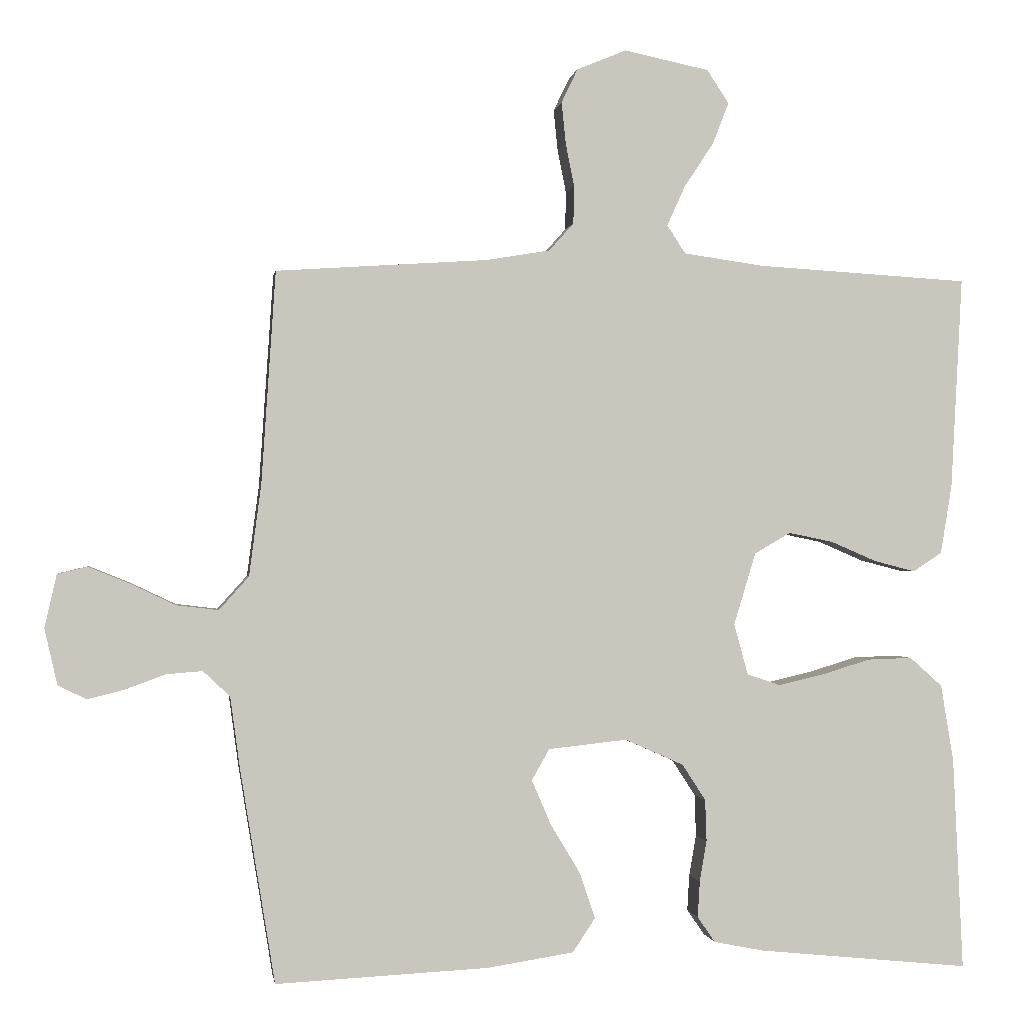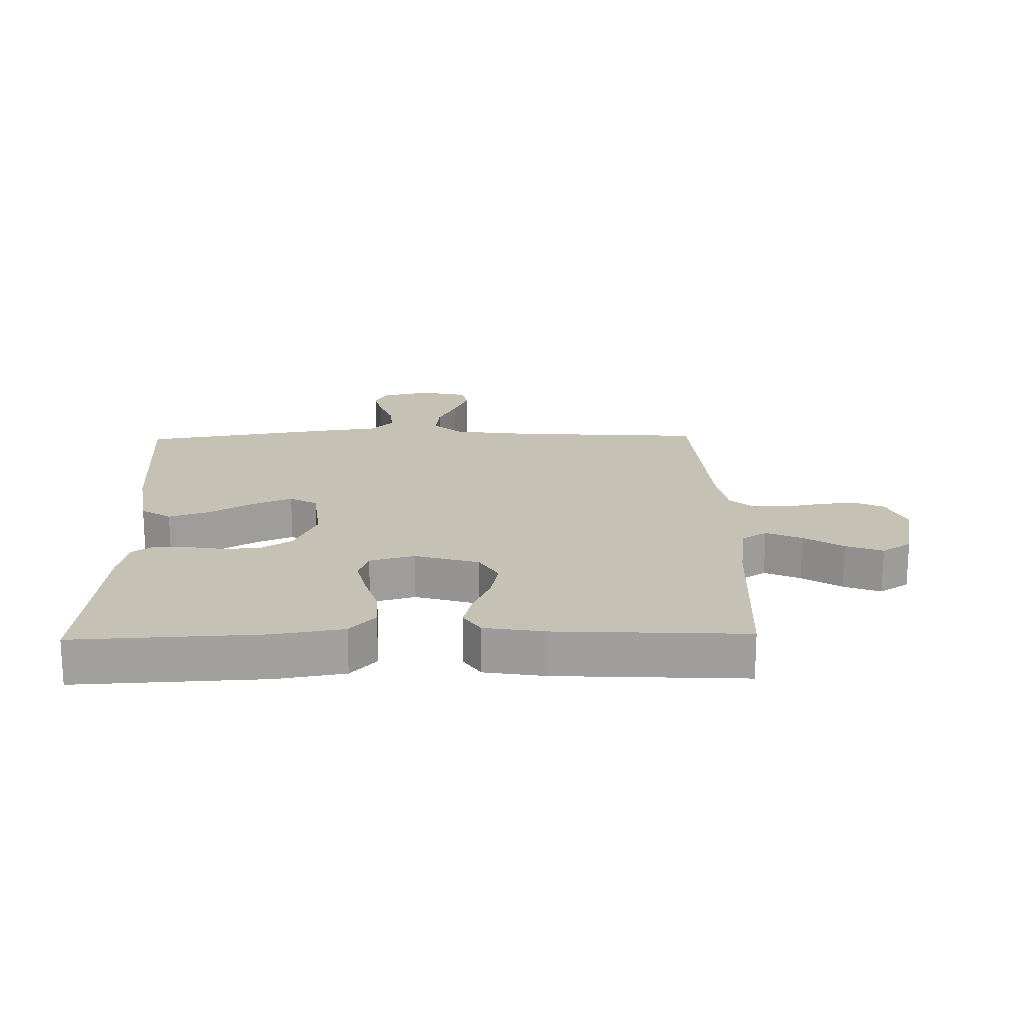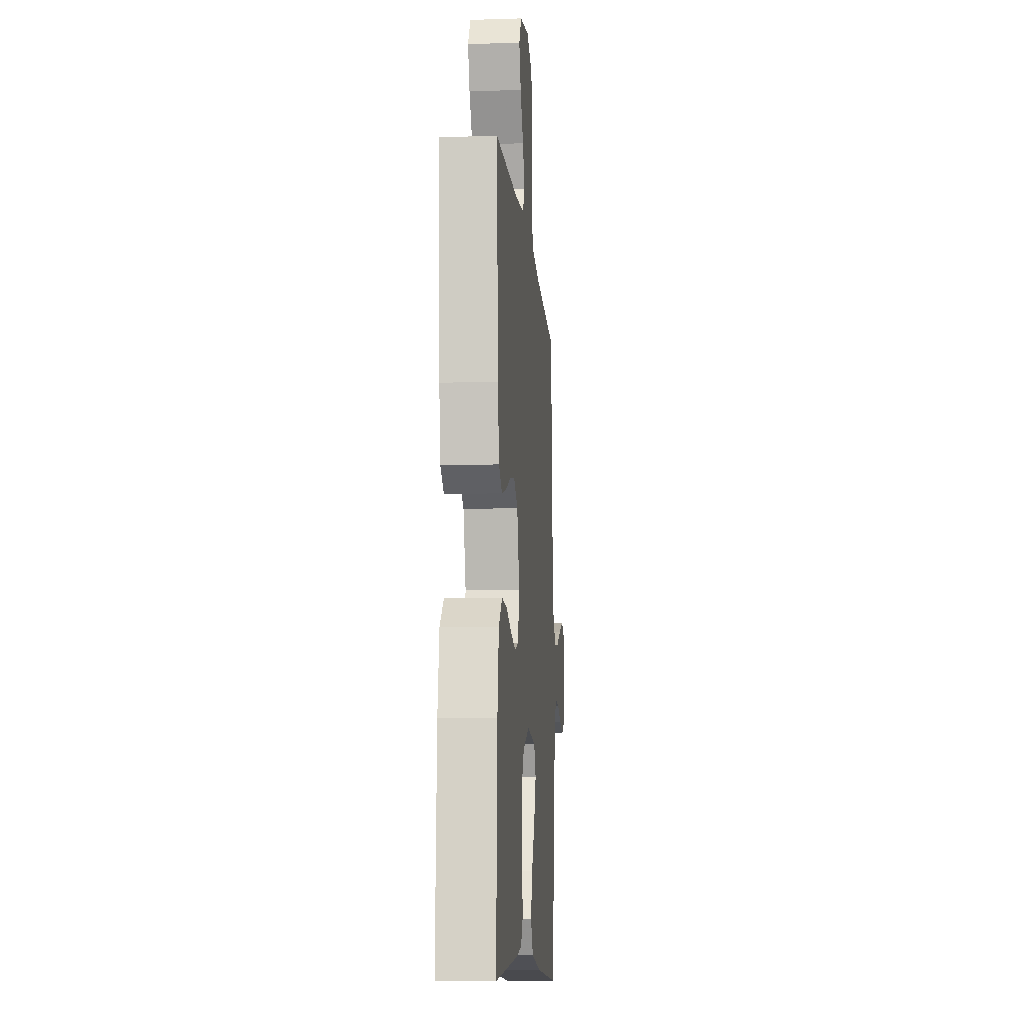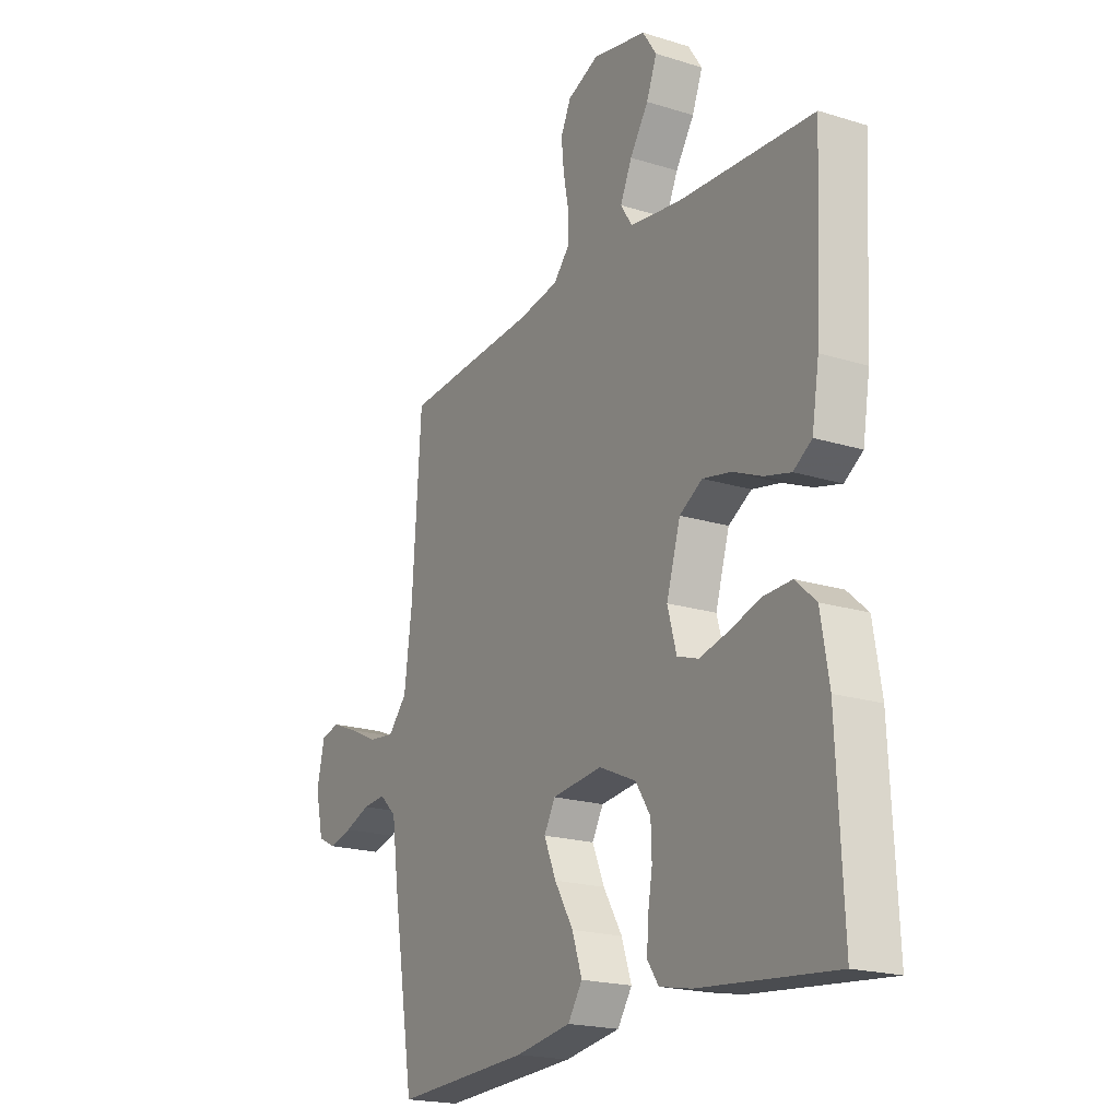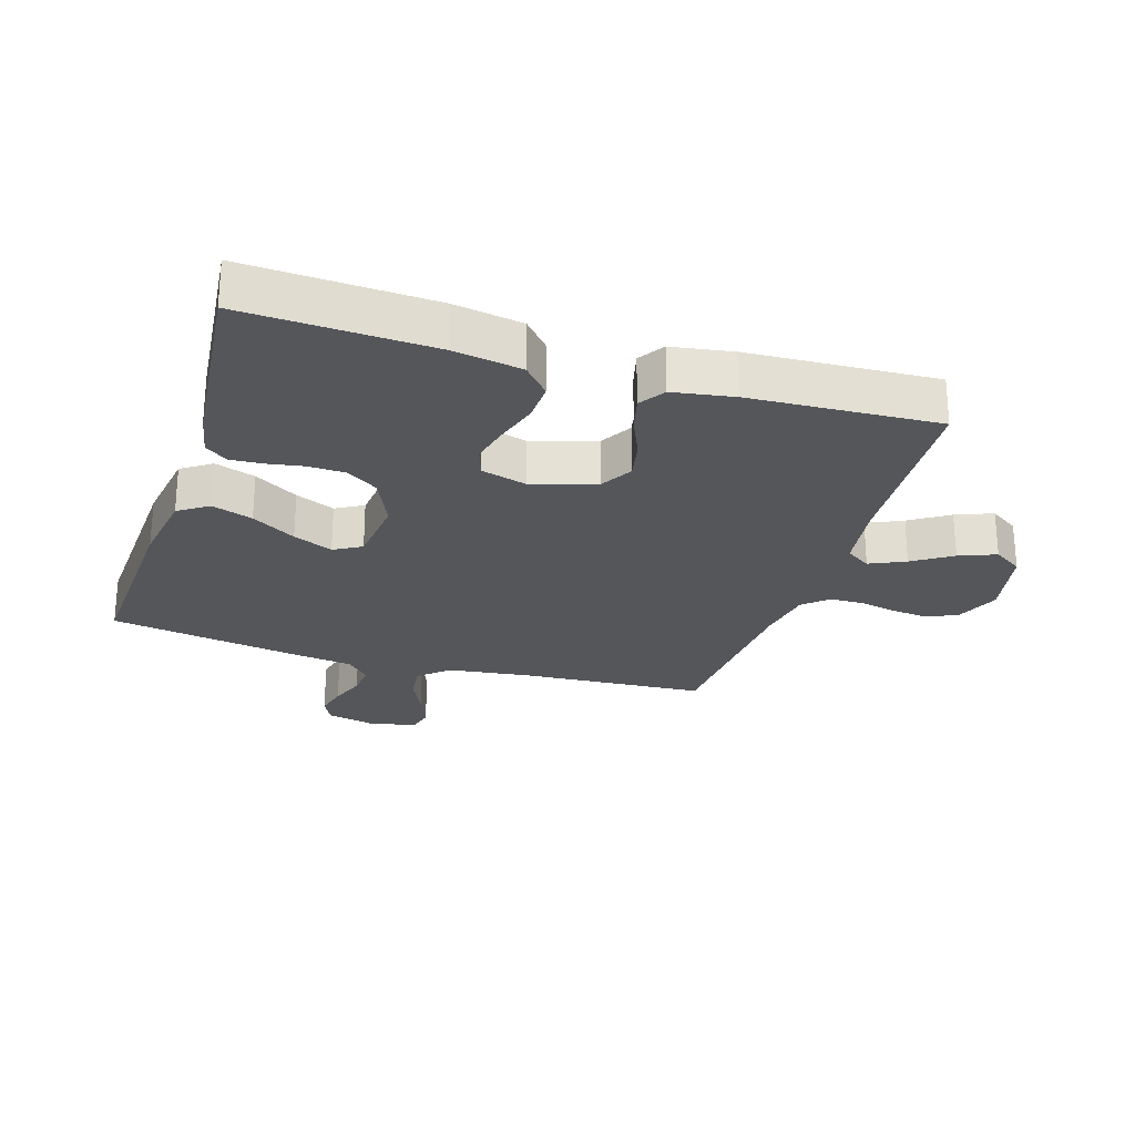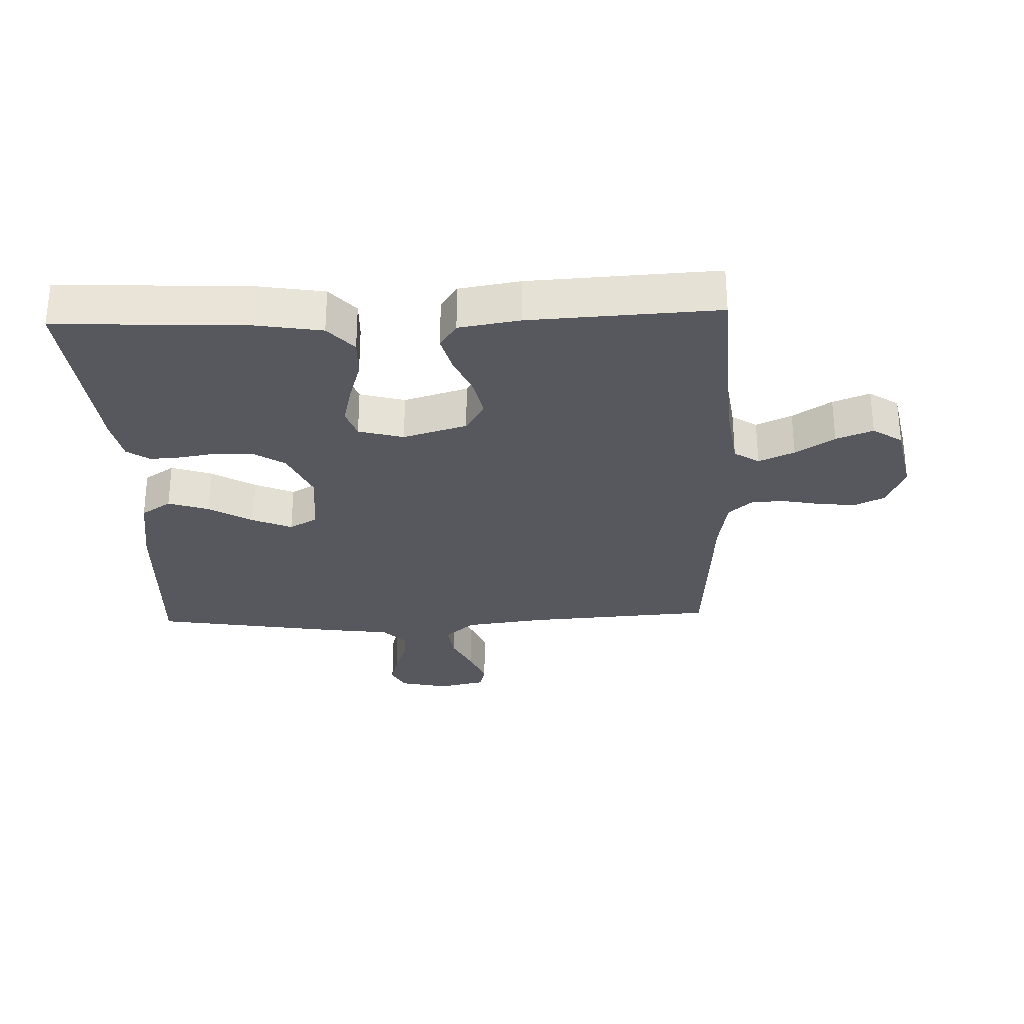
<metadata>
{"format":"obj","ext":"obj","renderer":"f3d","projection":"perspective","resolution":1024,"background":"white","views":[{"elev":-0.5,"azim":171.6,"up":"+Z"},{"elev":18.7,"azim":-91.3,"up":"+Y"},{"elev":-10.5,"azim":-85.4,"up":"+Z"},{"elev":-19.9,"azim":-119.9,"up":"+Z"},{"elev":-25.4,"azim":-107.4,"up":"+Y"},{"elev":-28.9,"azim":-87.9,"up":"+Y"}]}
</metadata>
<code>
v -0.5 0.07 0.5
v -0.2 0.07 0.518
v -0.087 0.07 0.534
v -0.061 0.07 0.574
v -0.087 0.07 0.631
v -0.128 0.07 0.693
v -0.151 0.07 0.752
v -0.12 0.07 0.799
v 0 0.07 0.824
v 0.07 0.07 0.795
v 0.093 0.07 0.747
v 0.087 0.07 0.688
v 0.075 0.07 0.628
v 0.076 0.07 0.574
v 0.111 0.07 0.535
v 0.2 0.07 0.52
v 0.5 0.07 0.5
v 0.52 0.07 0.2
v 0.537 0.07 0.071
v 0.579 0.07 0.024
v 0.638 0.07 0.031
v 0.701 0.07 0.061
v 0.76 0.07 0.085
v 0.802 0.07 0.075
v 0.819 0.07 0
v 0.801 0.07 -0.079
v 0.761 0.07 -0.099
v 0.709 0.07 -0.086
v 0.652 0.07 -0.065
v 0.601 0.07 -0.061
v 0.563 0.07 -0.097
v 0.549 0.07 -0.2
v 0.5 0.07 -0.5
v 0.2 0.07 -0.485
v 0.077 0.07 -0.466
v 0.045 0.07 -0.418
v 0.067 0.07 -0.353
v 0.109 0.07 -0.283
v 0.136 0.07 -0.22
v 0.111 0.07 -0.176
v 0 0.07 -0.164
v -0.083 0.07 -0.201
v -0.116 0.07 -0.252
v -0.118 0.07 -0.311
v -0.108 0.07 -0.369
v -0.105 0.07 -0.42
v -0.13 0.07 -0.456
v -0.2 0.07 -0.47
v -0.5 0.07 -0.5
v -0.486 0.07 -0.2
v -0.468 0.07 -0.091
v -0.422 0.07 -0.05
v -0.359 0.07 -0.052
v -0.29 0.07 -0.073
v -0.226 0.07 -0.088
v -0.179 0.07 -0.072
v -0.159 0.07 0
v -0.19 0.07 0.102
v -0.241 0.07 0.132
v -0.304 0.07 0.119
v -0.369 0.07 0.091
v -0.427 0.07 0.076
v -0.468 0.07 0.103
v -0.484 0.07 0.2
v -0.5 0 0.5
v -0.2 0 0.518
v -0.087 0 0.534
v -0.061 0 0.574
v -0.087 0 0.631
v -0.128 0 0.693
v -0.151 0 0.752
v -0.12 0 0.799
v 0 0 0.824
v 0.07 0 0.795
v 0.093 0 0.747
v 0.087 0 0.688
v 0.075 0 0.628
v 0.076 0 0.574
v 0.111 0 0.535
v 0.2 0 0.52
v 0.5 0 0.5
v 0.52 0 0.2
v 0.537 0 0.071
v 0.579 0 0.024
v 0.638 0 0.031
v 0.701 0 0.061
v 0.76 0 0.085
v 0.802 0 0.075
v 0.819 0 0
v 0.801 0 -0.079
v 0.761 0 -0.099
v 0.709 0 -0.086
v 0.652 0 -0.065
v 0.601 0 -0.061
v 0.563 0 -0.097
v 0.549 0 -0.2
v 0.5 0 -0.5
v 0.2 0 -0.485
v 0.077 0 -0.466
v 0.045 0 -0.418
v 0.067 0 -0.353
v 0.109 0 -0.283
v 0.136 0 -0.22
v 0.111 0 -0.176
v 0 0 -0.164
v -0.083 0 -0.201
v -0.116 0 -0.252
v -0.118 0 -0.311
v -0.108 0 -0.369
v -0.105 0 -0.42
v -0.13 0 -0.456
v -0.2 0 -0.47
v -0.5 0 -0.5
v -0.486 0 -0.2
v -0.468 0 -0.091
v -0.422 0 -0.05
v -0.359 0 -0.052
v -0.29 0 -0.073
v -0.226 0 -0.088
v -0.179 0 -0.072
v -0.159 0 0
v -0.19 0 0.102
v -0.241 0 0.132
v -0.304 0 0.119
v -0.369 0 0.091
v -0.427 0 0.076
v -0.468 0 0.103
v -0.484 0 0.2
f 63 64 1 2
f 60 61 62 63
f 59 60 63 2
f 58 59 2 3
f 57 58 3 4
f 51 52 53 54
f 51 54 55
f 50 51 55
f 49 50 55 56
f 47 48 49 56
f 44 45 46 47
f 43 44 47 56
f 35 36 37 38
f 35 38 39
f 34 35 39
f 31 32 33 34
f 31 34 39
f 30 31 39 40
f 26 27 28 29
f 24 25 26 29
f 24 29 30
f 21 22 23 24
f 21 24 30 40
f 16 17 18
f 15 16 18 19
f 10 11 12 13
f 10 13 14
f 9 10 14
f 8 9 14
f 5 6 7 8
f 4 5 8 14
f 57 4 14 15
f 42 43 56 57
f 41 42 57 15
f 20 21 40 41
f 15 19 20 41
f 66 65 128 127
f 127 126 125 124
f 66 127 124 123
f 67 66 123 122
f 68 67 122 121
f 118 117 116 115
f 119 118 115
f 119 115 114
f 120 119 114 113
f 120 113 112 111
f 111 110 109 108
f 120 111 108 107
f 102 101 100 99
f 103 102 99
f 103 99 98
f 98 97 96 95
f 103 98 95
f 104 103 95 94
f 93 92 91 90
f 93 90 89 88
f 94 93 88
f 88 87 86 85
f 104 94 88 85
f 82 81 80
f 83 82 80 79
f 77 76 75 74
f 78 77 74
f 78 74 73
f 78 73 72
f 72 71 70 69
f 78 72 69 68
f 79 78 68 121
f 121 120 107 106
f 79 121 106 105
f 105 104 85 84
f 105 84 83 79
f 1 65 66 2
f 2 66 67 3
f 3 67 68 4
f 4 68 69 5
f 5 69 70 6
f 6 70 71 7
f 7 71 72 8
f 8 72 73 9
f 9 73 74 10
f 10 74 75 11
f 11 75 76 12
f 12 76 77 13
f 13 77 78 14
f 14 78 79 15
f 15 79 80 16
f 16 80 81 17
f 17 81 82 18
f 18 82 83 19
f 19 83 84 20
f 20 84 85 21
f 21 85 86 22
f 22 86 87 23
f 23 87 88 24
f 24 88 89 25
f 25 89 90 26
f 26 90 91 27
f 27 91 92 28
f 28 92 93 29
f 29 93 94 30
f 30 94 95 31
f 31 95 96 32
f 32 96 97 33
f 33 97 98 34
f 34 98 99 35
f 35 99 100 36
f 36 100 101 37
f 37 101 102 38
f 38 102 103 39
f 39 103 104 40
f 40 104 105 41
f 41 105 106 42
f 42 106 107 43
f 43 107 108 44
f 44 108 109 45
f 45 109 110 46
f 46 110 111 47
f 47 111 112 48
f 48 112 113 49
f 49 113 114 50
f 50 114 115 51
f 51 115 116 52
f 52 116 117 53
f 53 117 118 54
f 54 118 119 55
f 55 119 120 56
f 56 120 121 57
f 57 121 122 58
f 58 122 123 59
f 59 123 124 60
f 60 124 125 61
f 61 125 126 62
f 62 126 127 63
f 63 127 128 64
f 64 128 65 1

</code>
